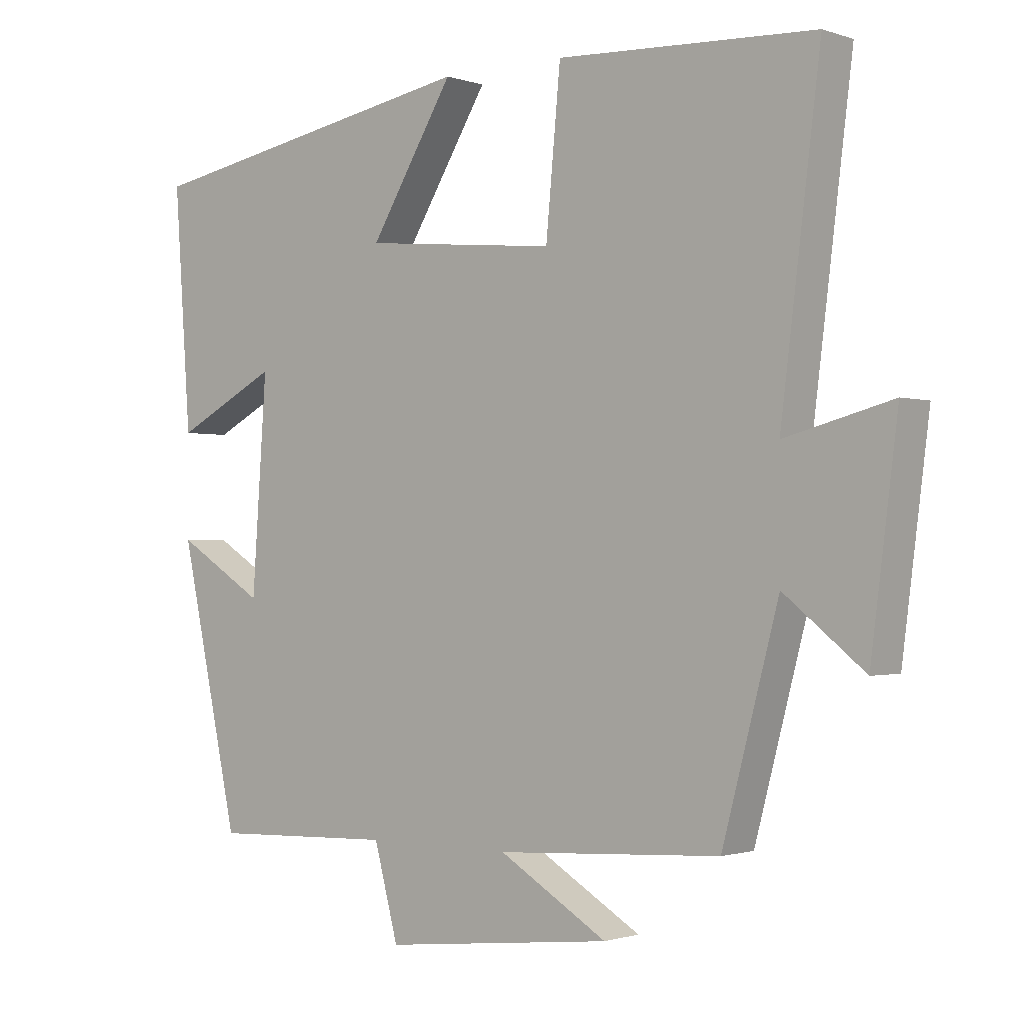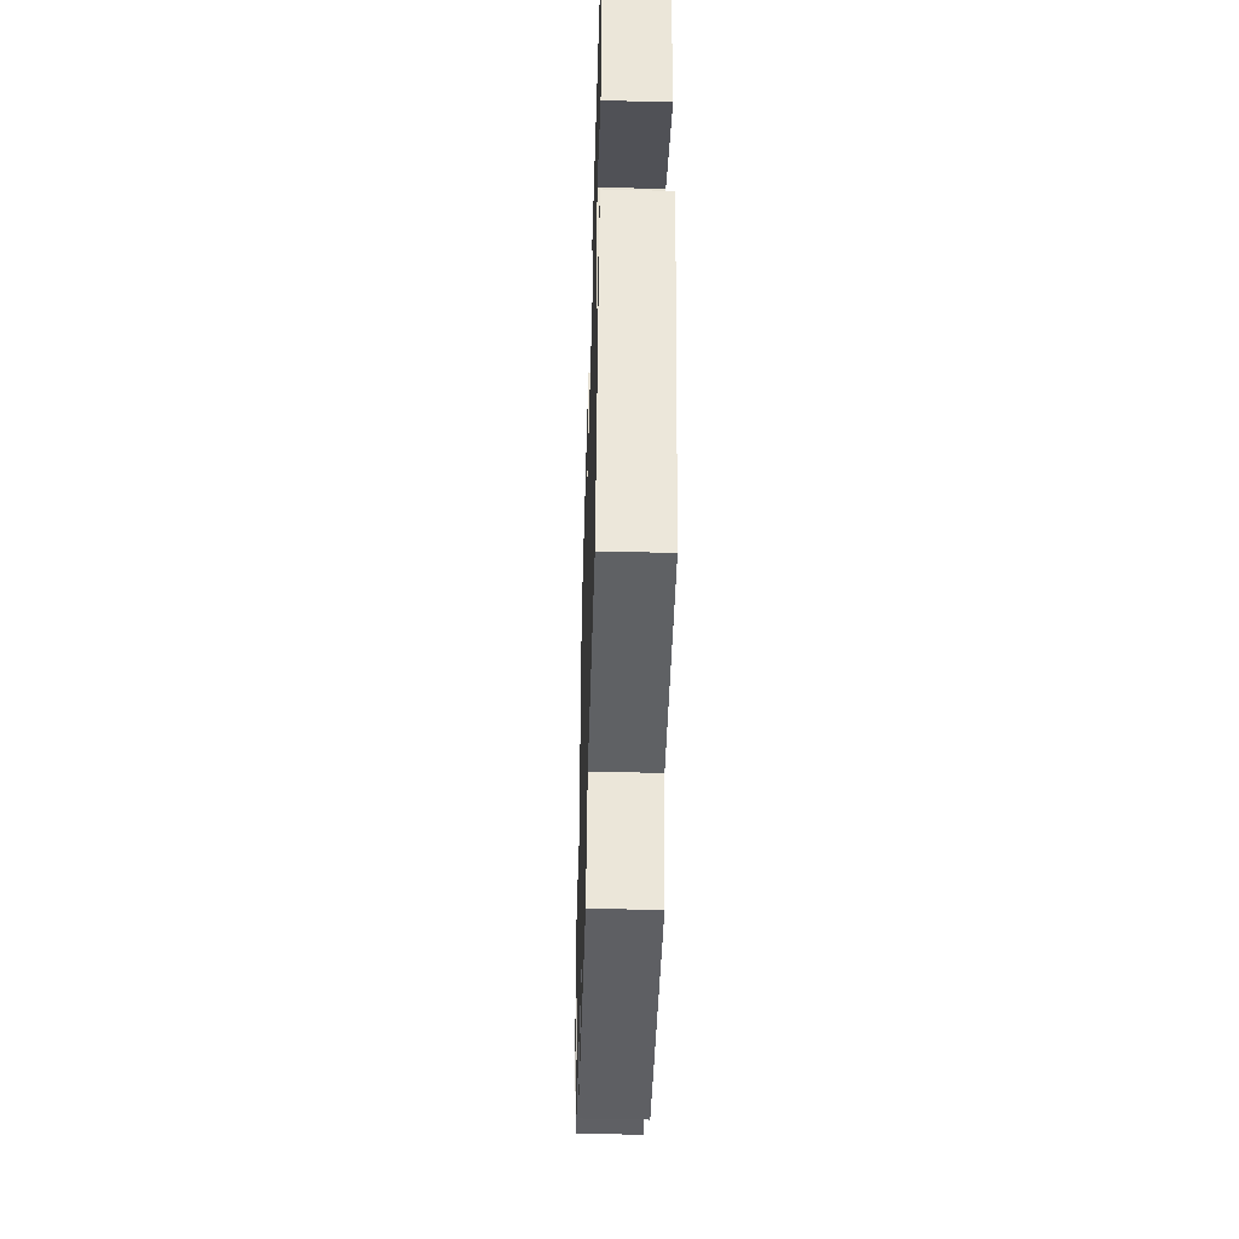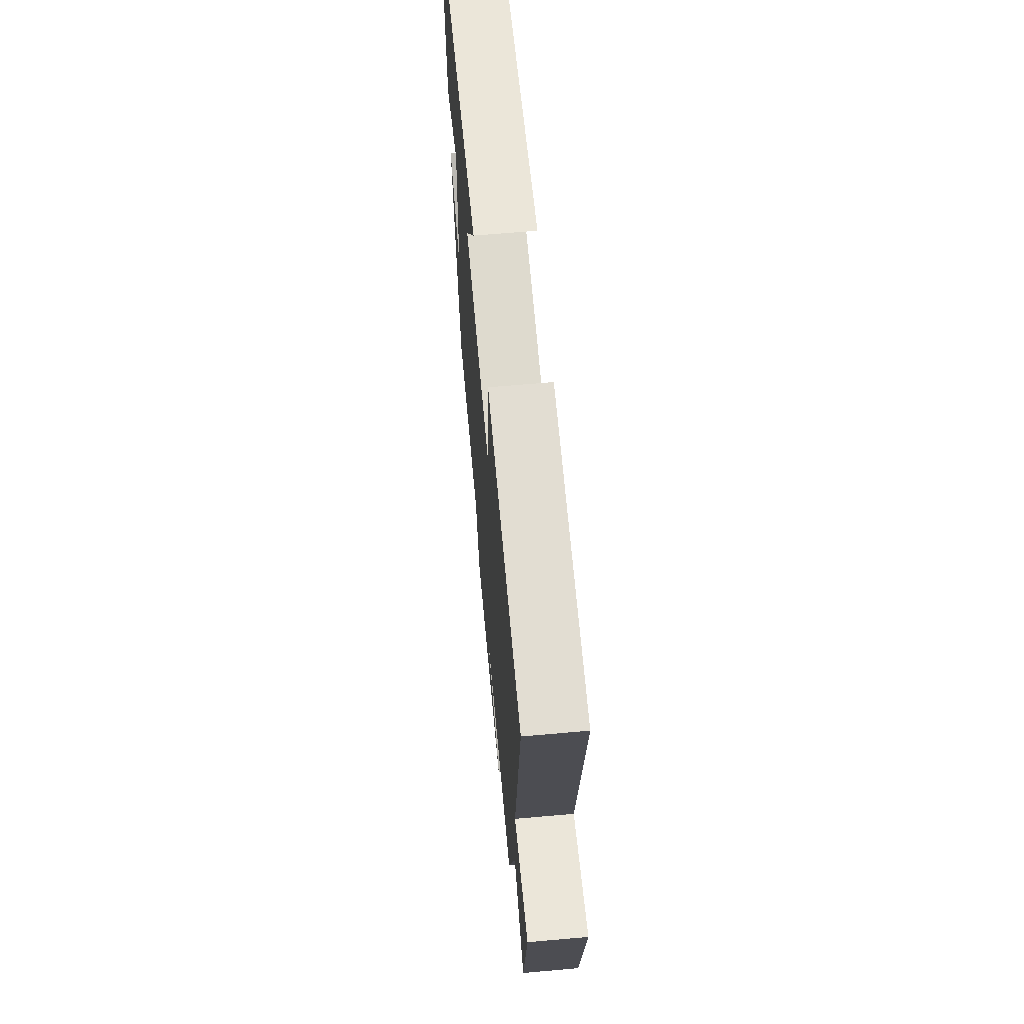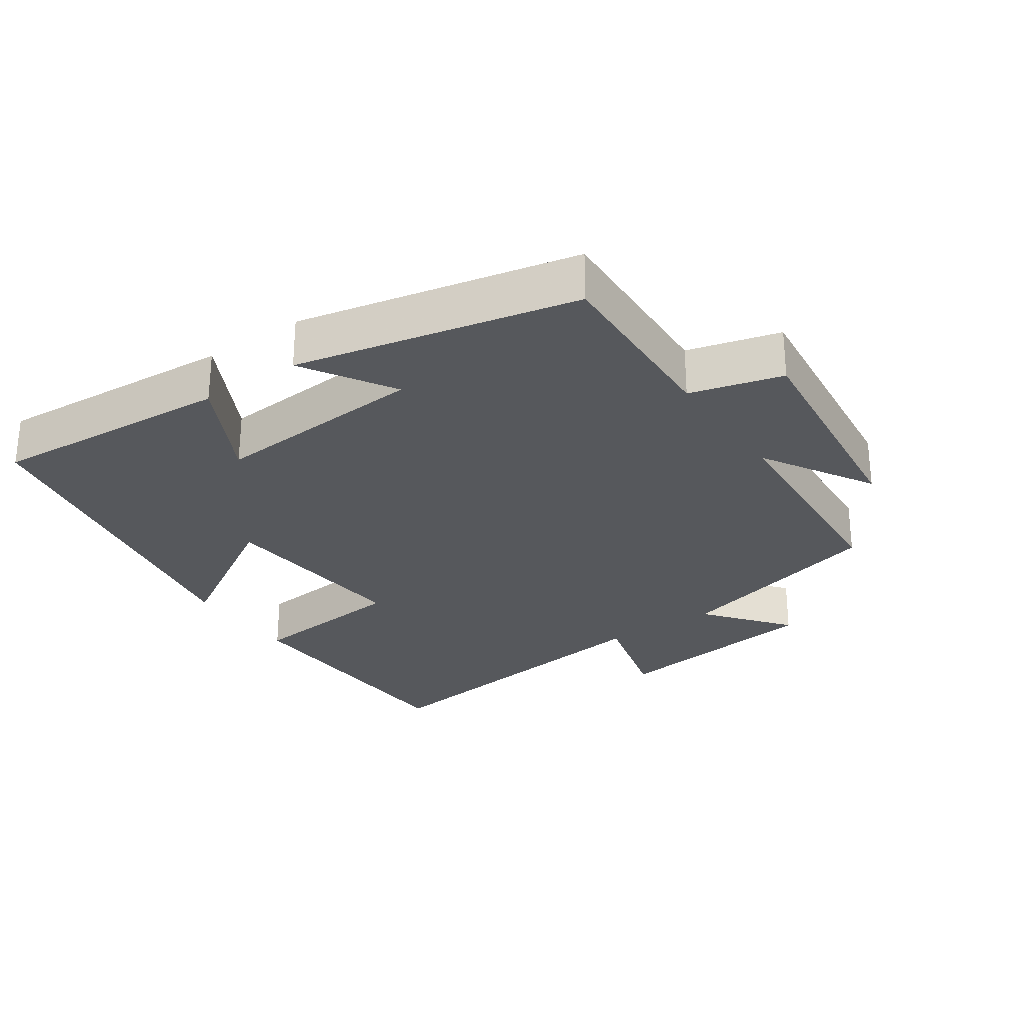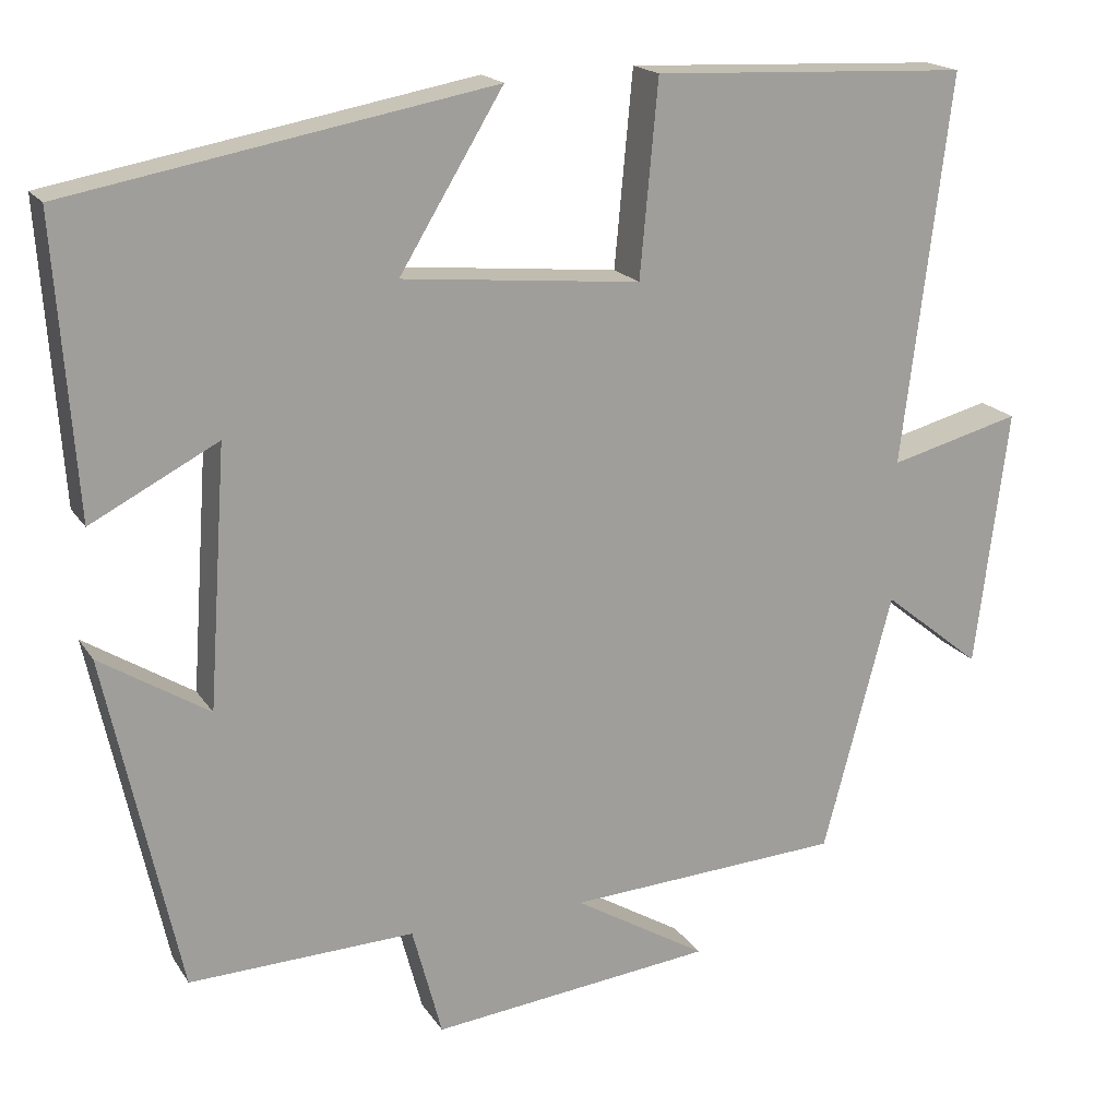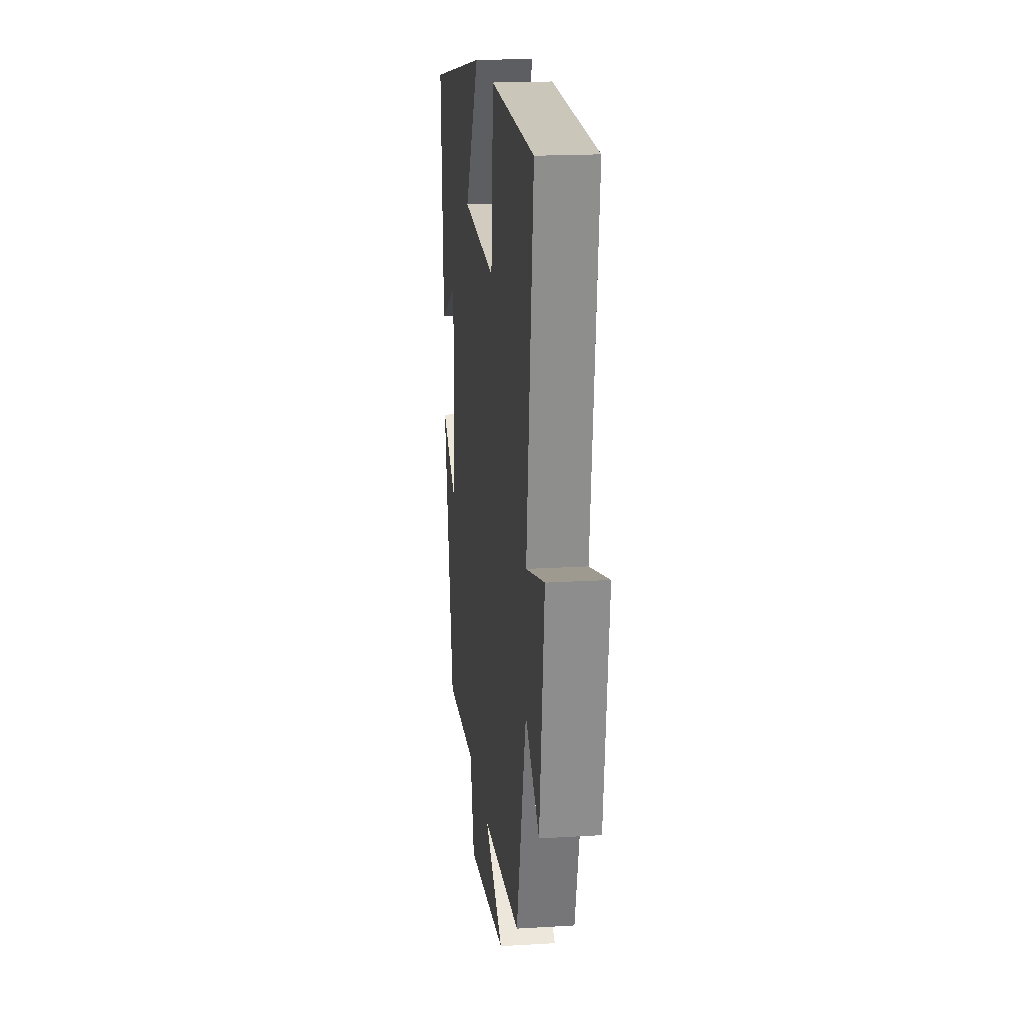
<metadata>
{"format":"obj","ext":"obj","renderer":"f3d","projection":"perspective","resolution":1024,"background":"white","views":[{"elev":-1.2,"azim":-140.6,"up":"+Z"},{"elev":-47.8,"azim":88.3,"up":"+Z"},{"elev":65.9,"azim":-95.1,"up":"+Z"},{"elev":-28.0,"azim":124.5,"up":"+Y"},{"elev":18.2,"azim":157.1,"up":"+Z"},{"elev":18.5,"azim":-96.7,"up":"+Z"}]}
</metadata>
<code>
v -0.559 0.07 0.483
v -0.174 0.07 0.5
v -0.152 0.07 0.265
v 0.138 0.07 0.293
v 0.012 0.07 0.5
v 0.525 0.07 0.406
v 0.5 0.07 0.052
v 0.346 0.07 0.132
v 0.368 0.07 -0.182
v 0.5 0.07 -0.1
v 0.411 0.07 -0.51
v 0.137 0.07 -0.5
v 0.101 0.07 -0.635
v -0.243 0.07 -0.597
v -0.081 0.07 -0.5
v -0.416 0.07 -0.48
v -0.5 0.07 -0.165
v -0.62 0.07 -0.261
v -0.66 0.07 0.053
v -0.5 0.07 0.011
v -0.559 0 0.483
v -0.174 0 0.5
v -0.152 0 0.265
v 0.138 0 0.293
v 0.012 0 0.5
v 0.525 0 0.406
v 0.5 0 0.052
v 0.346 0 0.132
v 0.368 0 -0.182
v 0.5 0 -0.1
v 0.411 0 -0.51
v 0.137 0 -0.5
v 0.101 0 -0.635
v -0.243 0 -0.597
v -0.081 0 -0.5
v -0.416 0 -0.48
v -0.5 0 -0.165
v -0.62 0 -0.261
v -0.66 0 0.053
v -0.5 0 0.011
f 17 18 19 20
f 15 16 17 20
f 15 20 1 2
f 12 13 14 15
f 9 10 11 12
f 8 9 12 15
f 5 6 7 8
f 4 5 8
f 3 4 8 15
f 2 3 15
f 40 39 38 37
f 40 37 36 35
f 22 21 40 35
f 35 34 33 32
f 32 31 30 29
f 35 32 29 28
f 28 27 26 25
f 28 25 24
f 35 28 24 23
f 35 23 22
f 1 21 22 2
f 2 22 23 3
f 3 23 24 4
f 4 24 25 5
f 5 25 26 6
f 6 26 27 7
f 7 27 28 8
f 8 28 29 9
f 9 29 30 10
f 10 30 31 11
f 11 31 32 12
f 12 32 33 13
f 13 33 34 14
f 14 34 35 15
f 15 35 36 16
f 16 36 37 17
f 17 37 38 18
f 18 38 39 19
f 19 39 40 20
f 20 40 21 1

</code>
